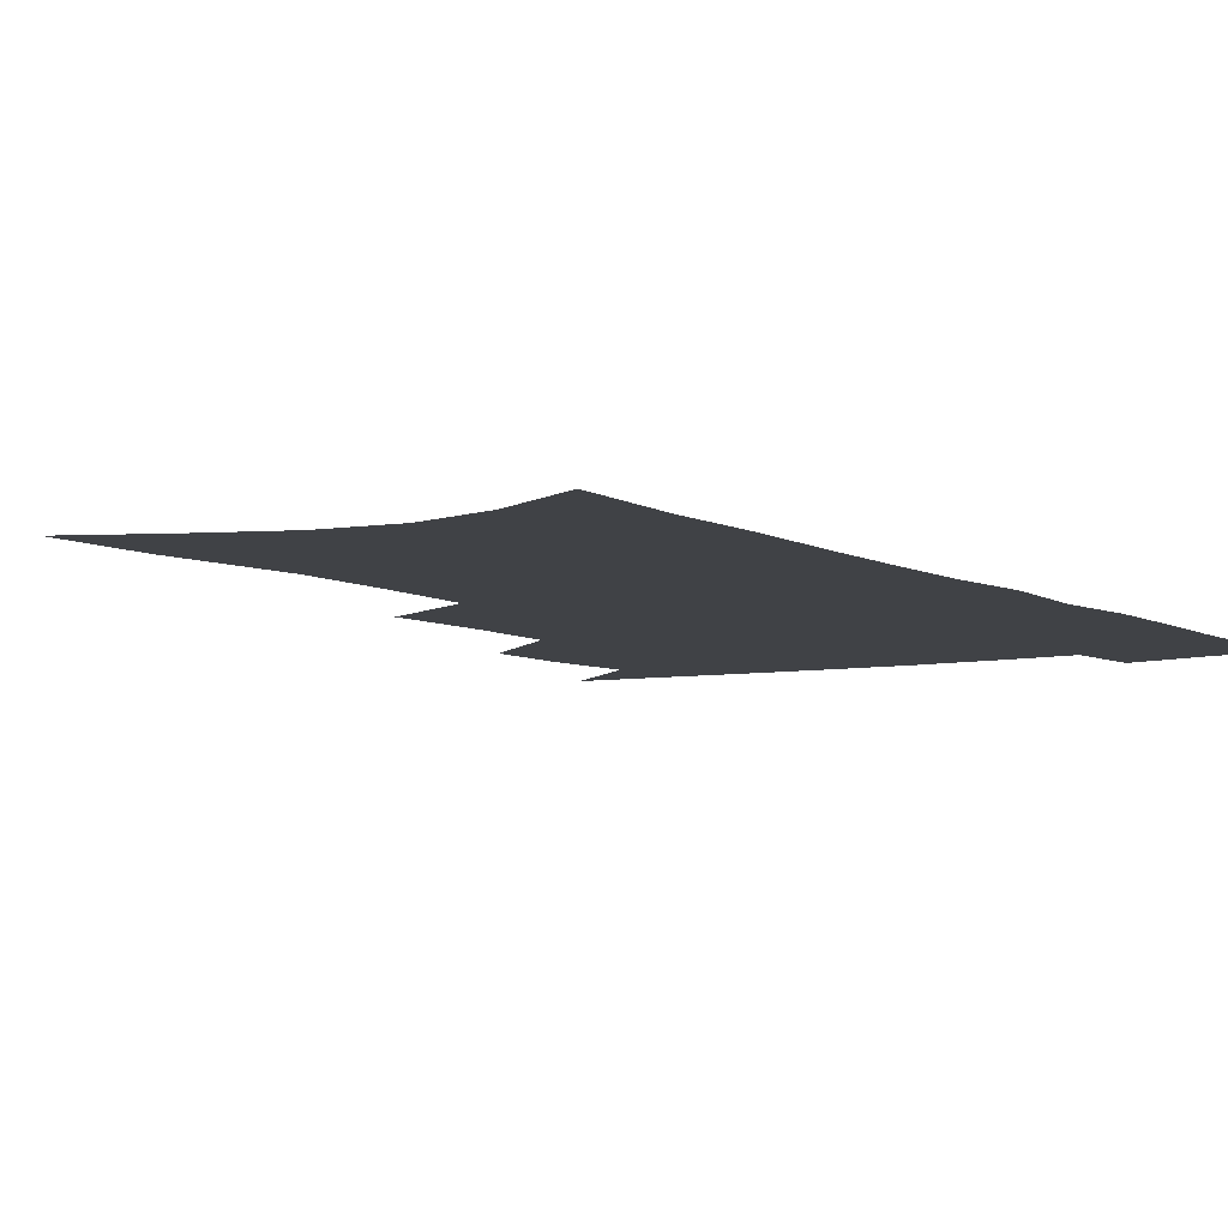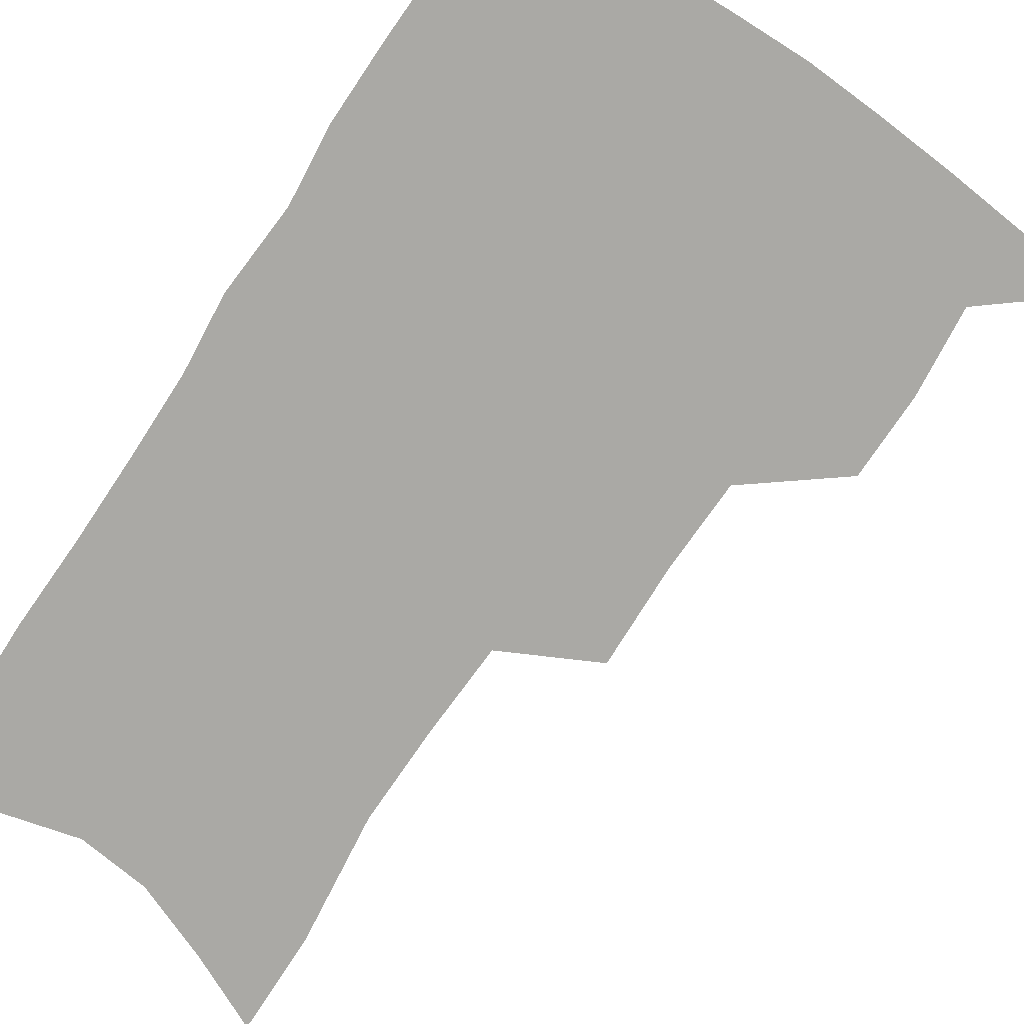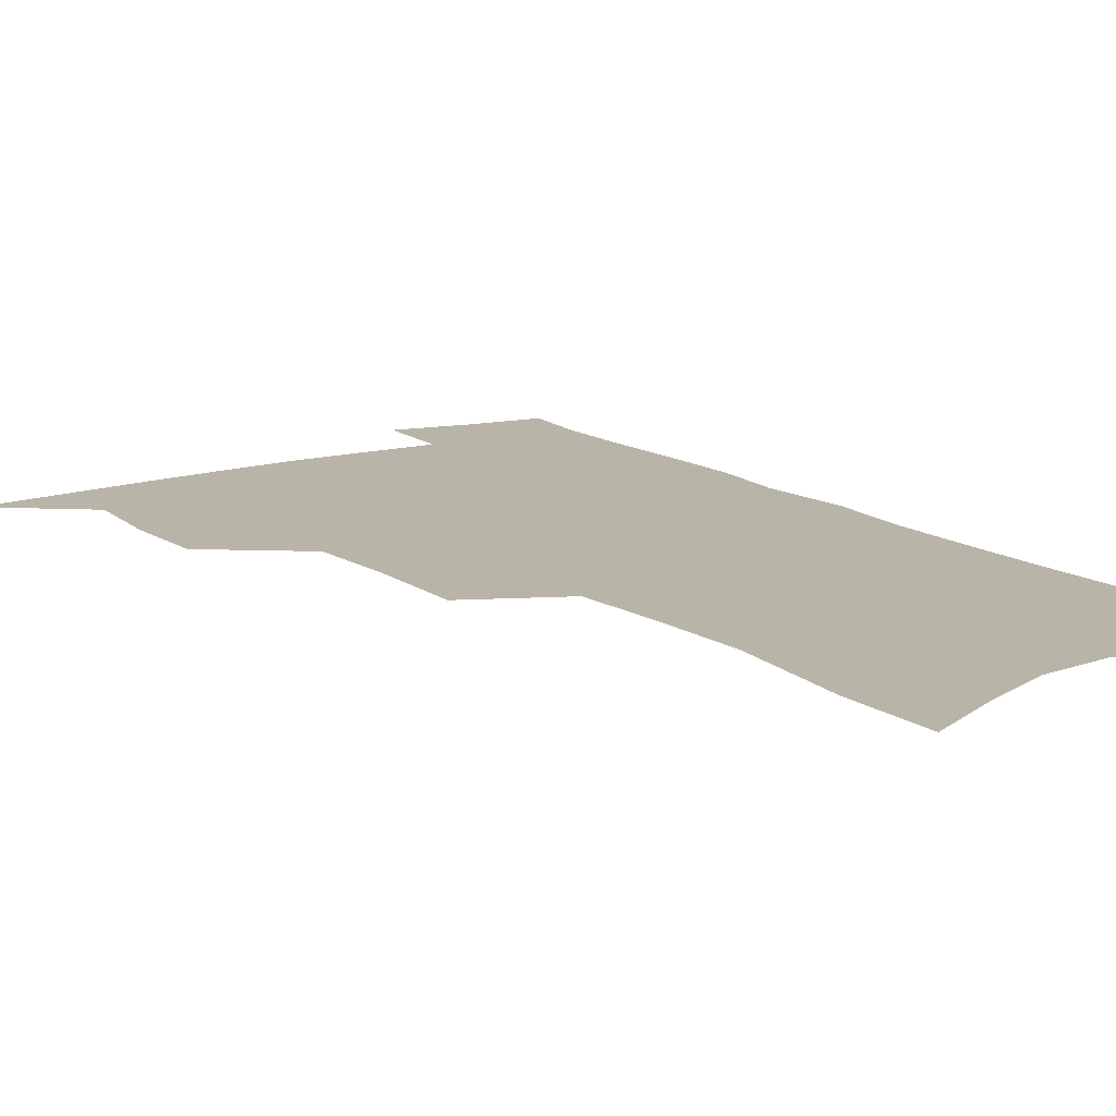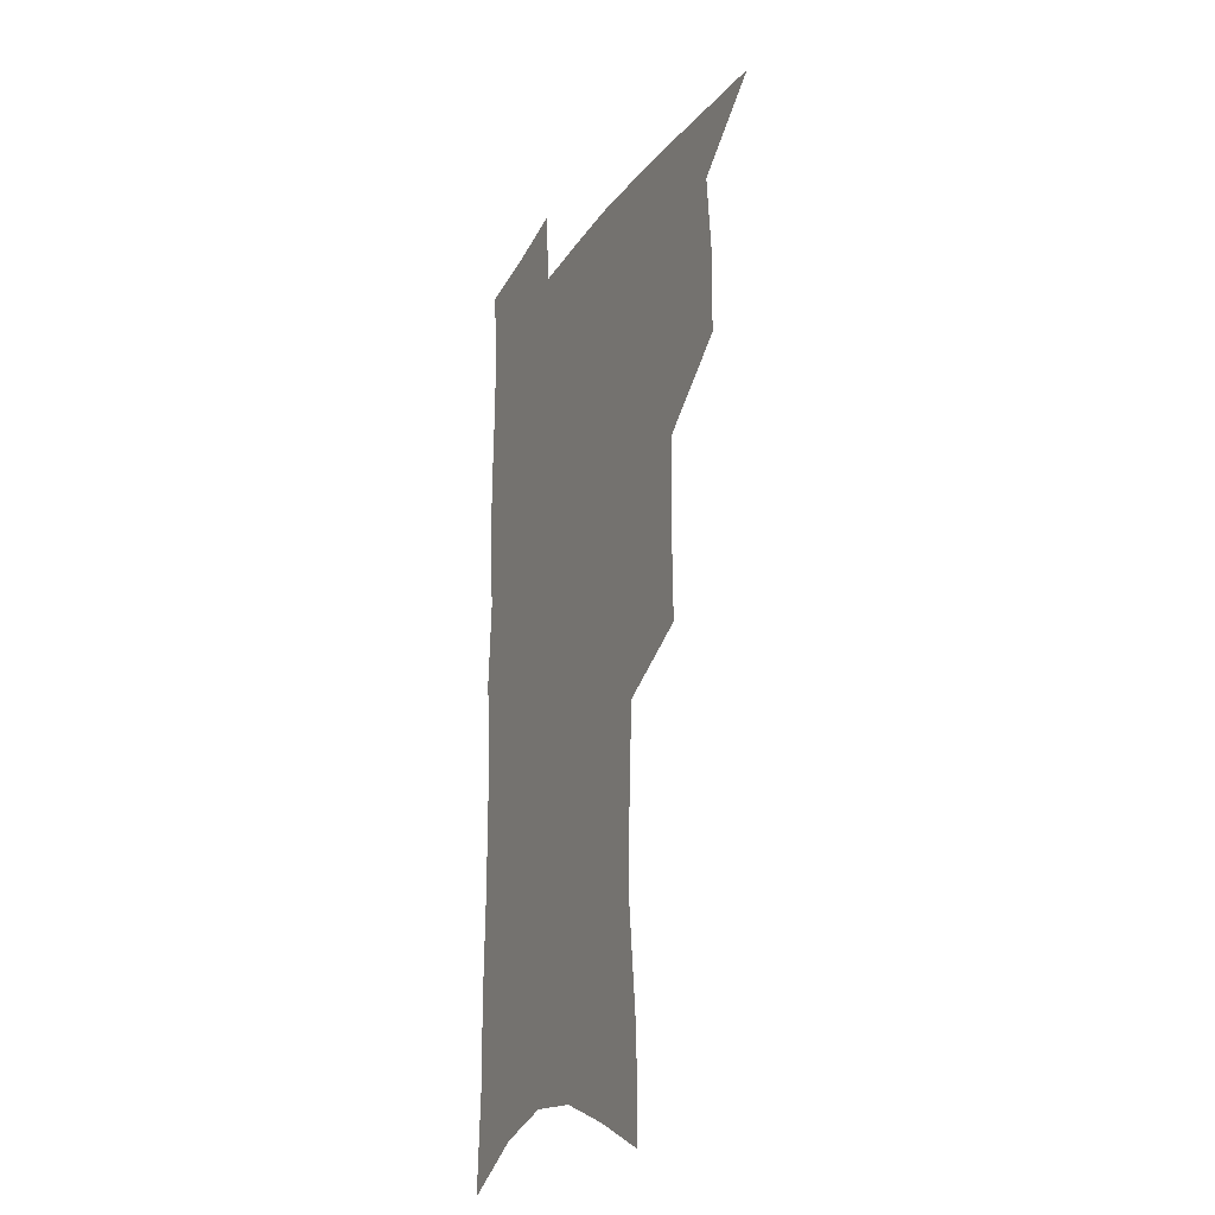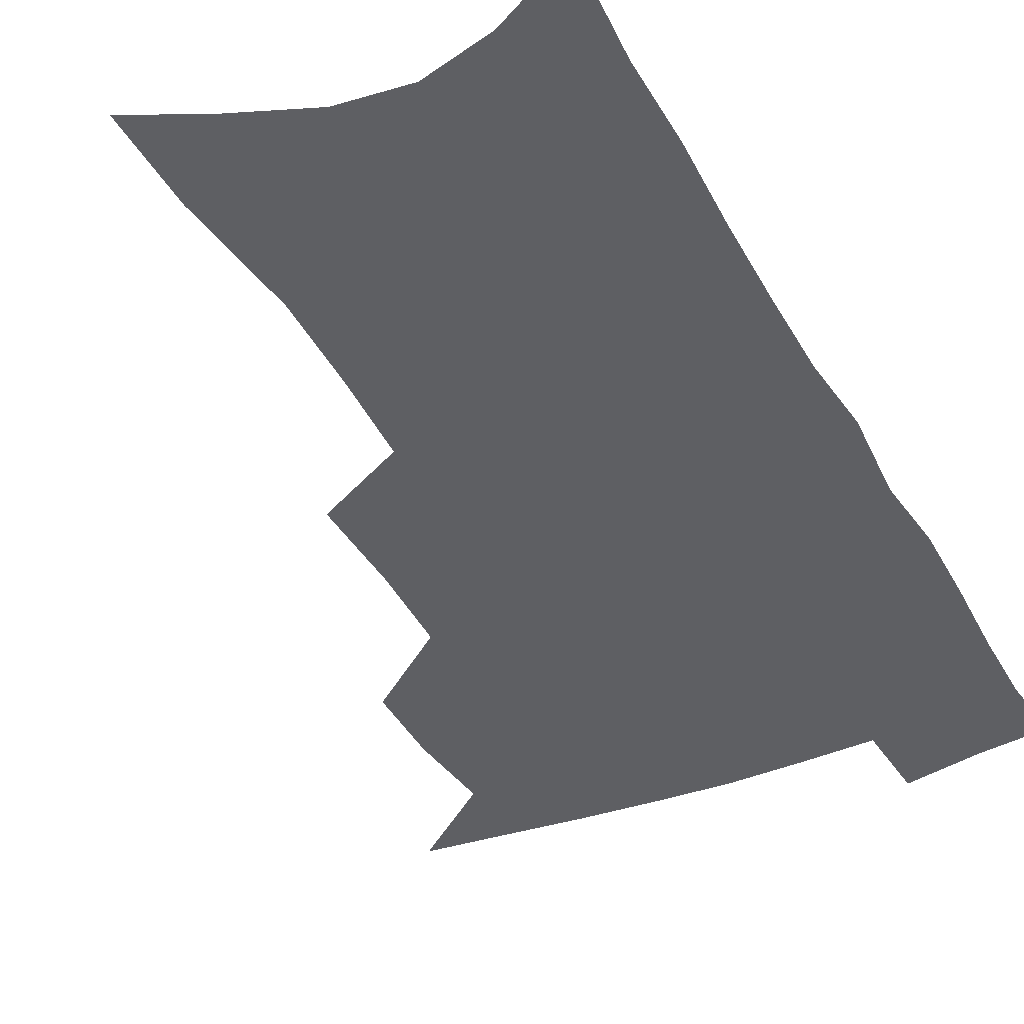
<metadata>
{"format":"obj","ext":"obj","renderer":"f3d","projection":"perspective","resolution":1024,"background":"white","views":[{"elev":-6.4,"azim":32.7,"up":"+Z"},{"elev":-75.3,"azim":147.0,"up":"+Z"},{"elev":13.3,"azim":-33.2,"up":"+Z"},{"elev":-23.1,"azim":-114.9,"up":"+Y"},{"elev":-40.7,"azim":26.9,"up":"+Z"}]}
</metadata>
<code>
v 487.2 500.4 0
v 516.4 412.4 0
v 515.9 443.1 0
v 518.9 475.1 0
v 518.2 503.6 0
v 548.5 317.8 0
v 549.4 355 0
v 548.2 388 0
v 548.1 420.1 0
v 551 452.1 0
v 549.7 479.4 0
v 547 506.6 0
v 578.7 147 0
v 579 184.2 0
v 584.3 231.5 0
v 583.5 267 0
v 581.7 301.4 0
v 580.7 336.5 0
v 579 366.9 0
v 578.4 397.8 0
v 579.3 428.5 0
v 579 455.8 0
v 577.3 481.9 0
v 575.1 509 0
v 605.8 160.1 0
v 610.9 212.2 0
v 609 241.4 0
v 608.7 278.1 0
v 607.3 311.1 0
v 606.1 342.5 0
v 605 371.9 0
v 604.7 401.5 0
v 605.4 431.4 0
v 605.4 457.7 0
v 604.6 483.4 0
v 602.8 510.6 0
v 633 171.2 0
v 634.4 216.4 0
v 633.7 250.3 0
v 632.7 283.2 0
v 631.5 315 0
v 630.7 345.6 0
v 630.4 376.7 0
v 630.2 404.6 0
v 630.4 431.8 0
v 630.8 458.5 0
v 631.1 483.8 0
v 630.9 510.3 0
v 658.8 174.4 0
v 658.2 214.5 0
v 658 246.7 0
v 656.4 282.7 0
v 655.3 315 0
v 655.2 344.2 0
v 654.7 375.1 0
v 654.9 403.4 0
v 655.4 430.6 0
v 655.9 457.4 0
v 657 483.2 0
v 658.3 509.3 0
v 660 539.5 0
v 685.3 167.9 0
v 683.5 207.8 0
v 682.8 242 0
v 681.7 275.9 0
v 680.8 308.3 0
v 680.2 339.6 0
v 681 368.5 0
v 682.3 396.6 0
v 681.9 426 0
v 682.2 454 0
v 683.4 481.1 0
v 684.8 507.7 0
v 688.6 533.7 0
v 715 152.8 0
v 712.5 193.1 0
v 713 226.1 0
v 711.7 260.7 0
v 711.4 293.3 0
v 711.5 324.8 0
v 714.1 353.5 0
v 711.7 387.2 0
v 714.4 415.3 0
v 713.9 445.3 0
v 712.8 475.4 0
v 712.7 504.1 0
v 715.3 530.3 0
f 4 5 1
f 8 9 2
f 2 9 3
f 9 10 3
f 3 10 4
f 10 11 4
f 4 11 5
f 11 12 5
f 17 18 6
f 6 18 7
f 18 19 7
f 7 19 8
f 19 20 8
f 8 20 9
f 20 21 9
f 9 21 10
f 21 22 10
f 10 22 11
f 22 23 11
f 11 23 12
f 23 24 12
f 13 25 14
f 25 26 14
f 14 26 15
f 26 27 15
f 15 27 16
f 27 28 16
f 16 28 17
f 28 29 17
f 17 29 18
f 29 30 18
f 18 30 19
f 30 31 19
f 19 31 20
f 31 32 20
f 20 32 21
f 32 33 21
f 21 33 22
f 33 34 22
f 22 34 23
f 34 35 23
f 23 35 24
f 35 36 24
f 25 37 26
f 37 38 26
f 26 38 27
f 38 39 27
f 27 39 28
f 39 40 28
f 28 40 29
f 40 41 29
f 29 41 30
f 41 42 30
f 30 42 31
f 42 43 31
f 31 43 32
f 43 44 32
f 32 44 33
f 44 45 33
f 33 45 34
f 45 46 34
f 34 46 35
f 46 47 35
f 35 47 36
f 47 48 36
f 37 49 38
f 49 50 38
f 38 50 39
f 50 51 39
f 39 51 40
f 51 52 40
f 40 52 41
f 52 53 41
f 41 53 42
f 53 54 42
f 42 54 43
f 54 55 43
f 43 55 44
f 55 56 44
f 44 56 45
f 56 57 45
f 45 57 46
f 57 58 46
f 46 58 47
f 58 59 47
f 47 59 48
f 59 60 48
f 49 62 50
f 62 63 50
f 50 63 51
f 63 64 51
f 51 64 52
f 64 65 52
f 52 65 53
f 65 66 53
f 53 66 54
f 66 67 54
f 54 67 55
f 67 68 55
f 55 68 56
f 68 69 56
f 56 69 57
f 69 70 57
f 57 70 58
f 70 71 58
f 58 71 59
f 71 72 59
f 59 72 60
f 72 73 60
f 60 73 61
f 73 74 61
f 62 75 63
f 75 76 63
f 63 76 64
f 76 77 64
f 64 77 65
f 77 78 65
f 65 78 66
f 78 79 66
f 66 79 67
f 79 80 67
f 67 80 68
f 80 81 68
f 68 81 69
f 81 82 69
f 69 82 70
f 82 83 70
f 70 83 71
f 83 84 71
f 71 84 72
f 84 85 72
f 72 85 73
f 85 86 73
f 73 86 74
f 86 87 74

</code>
